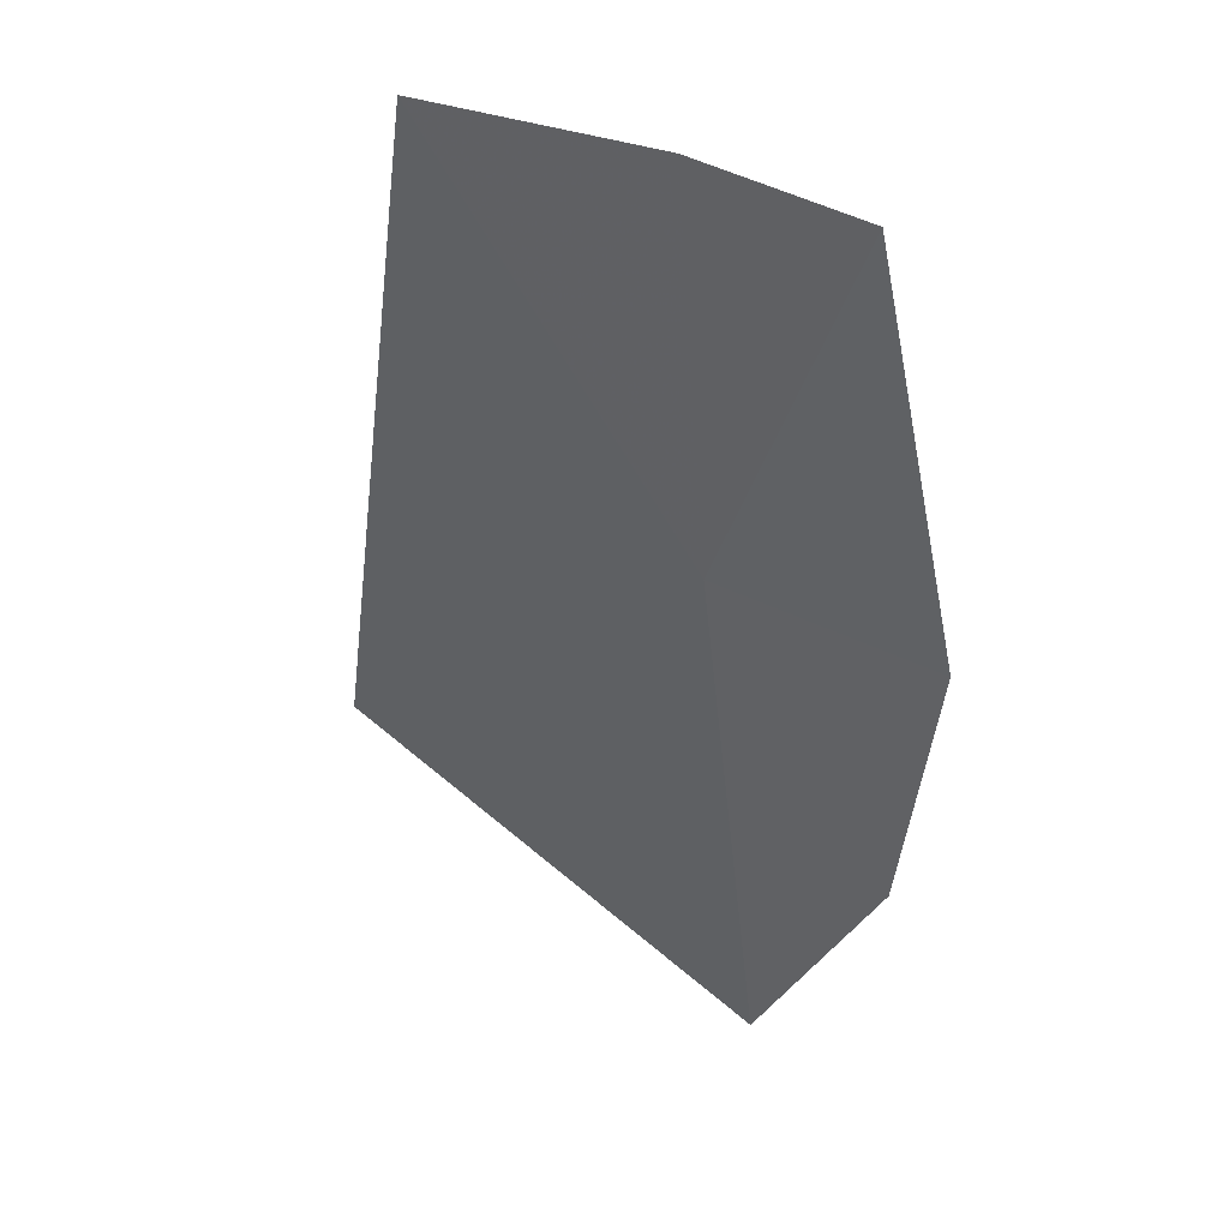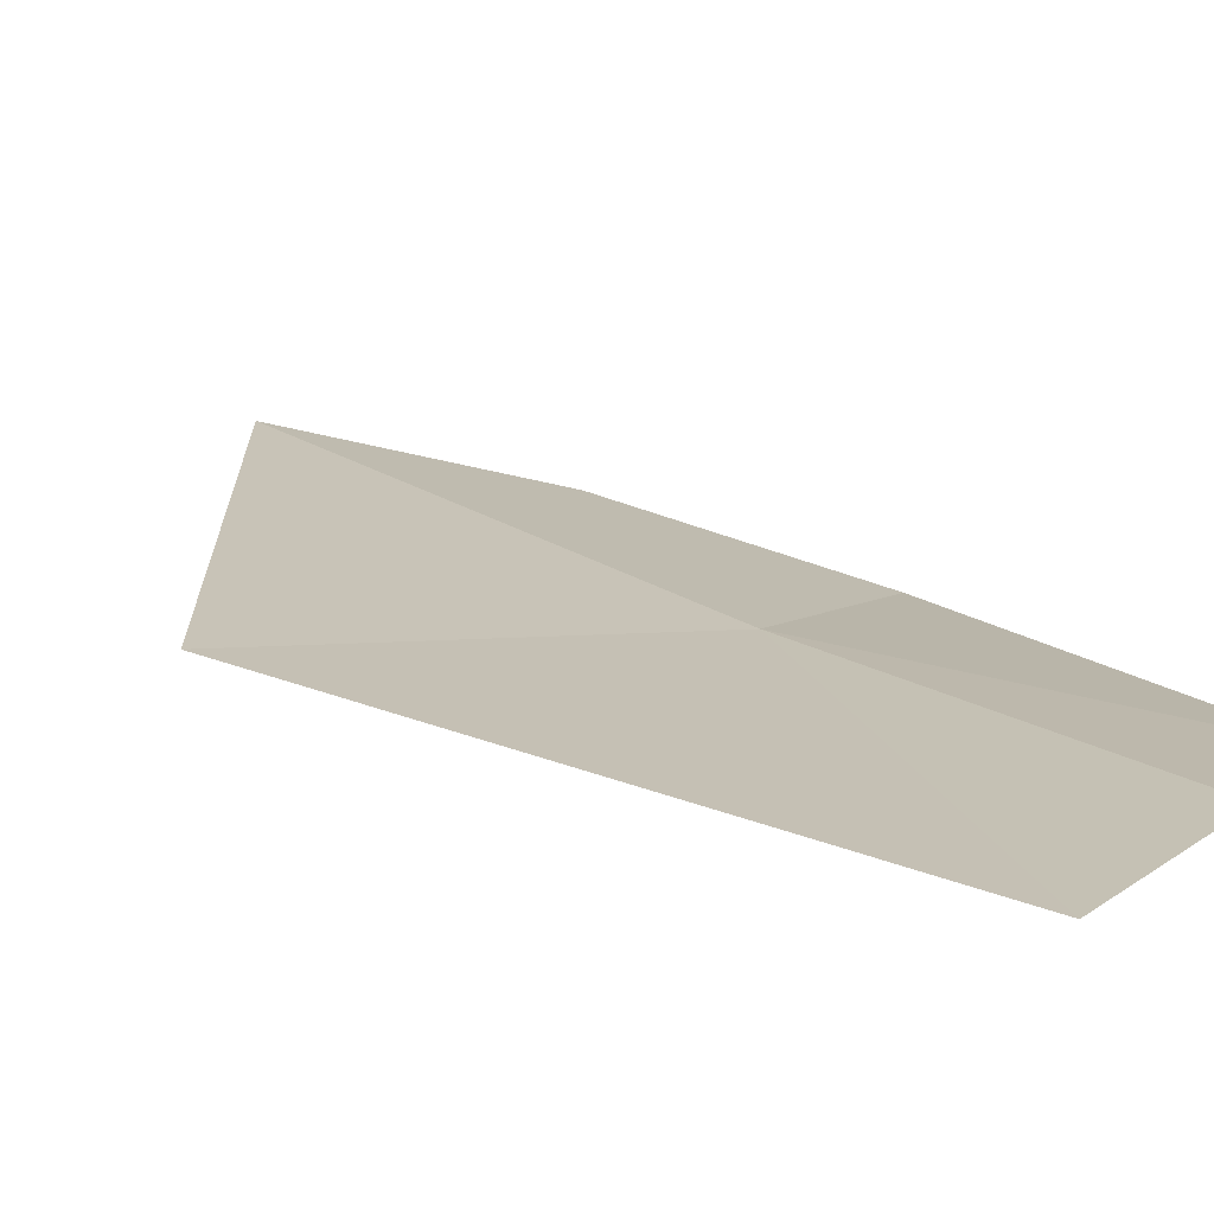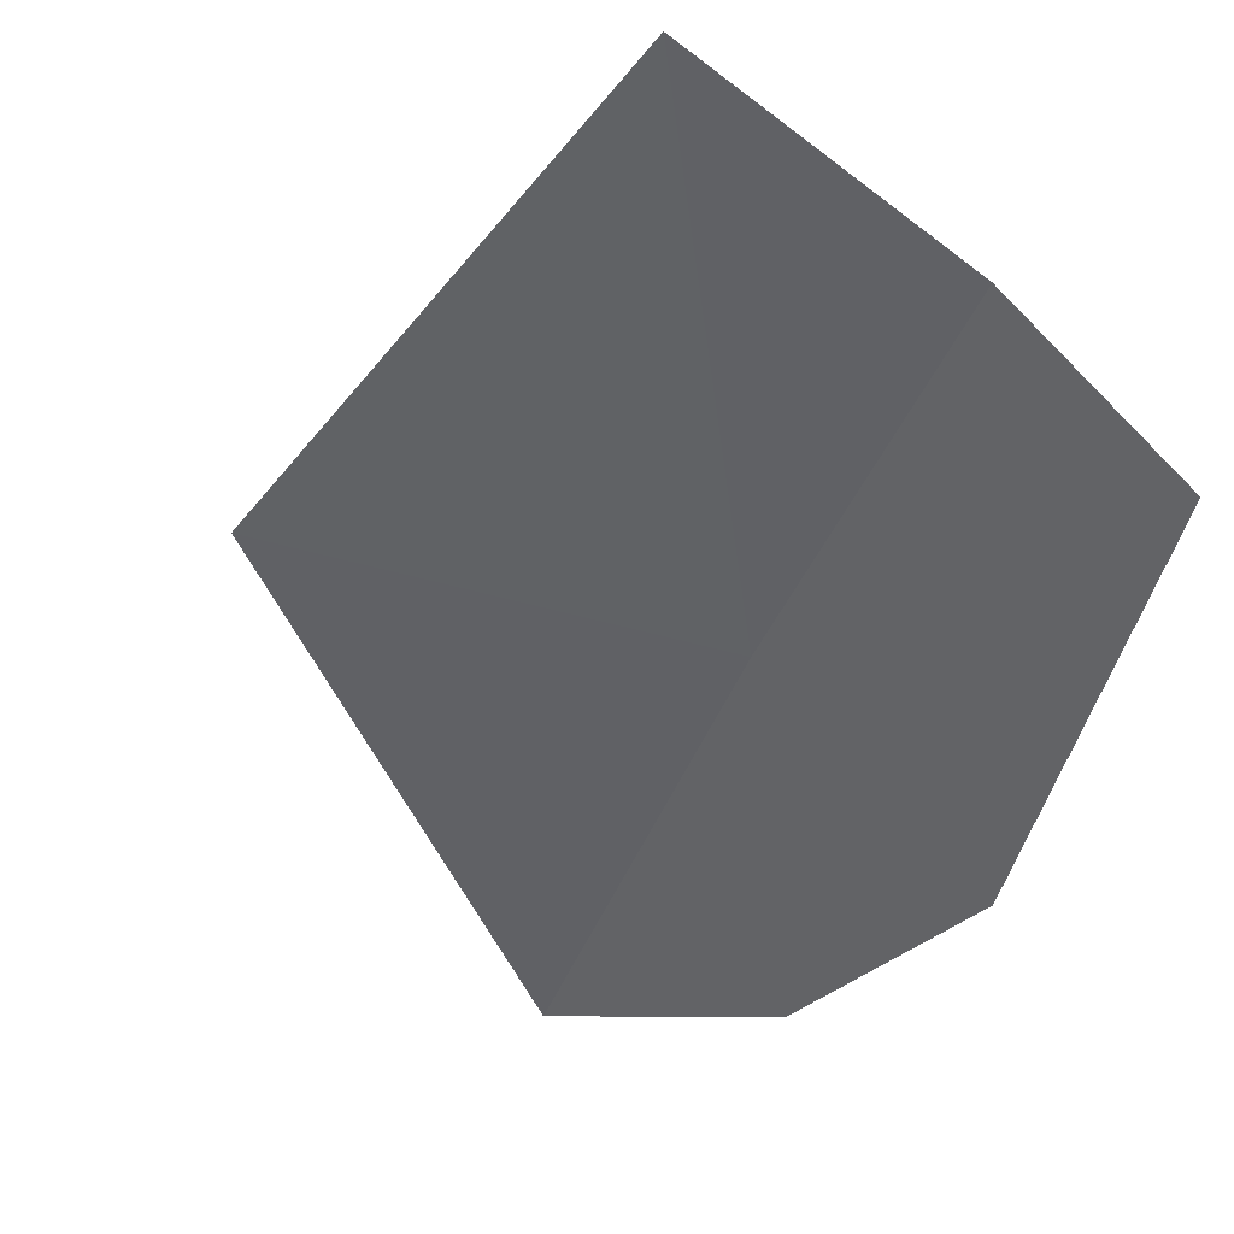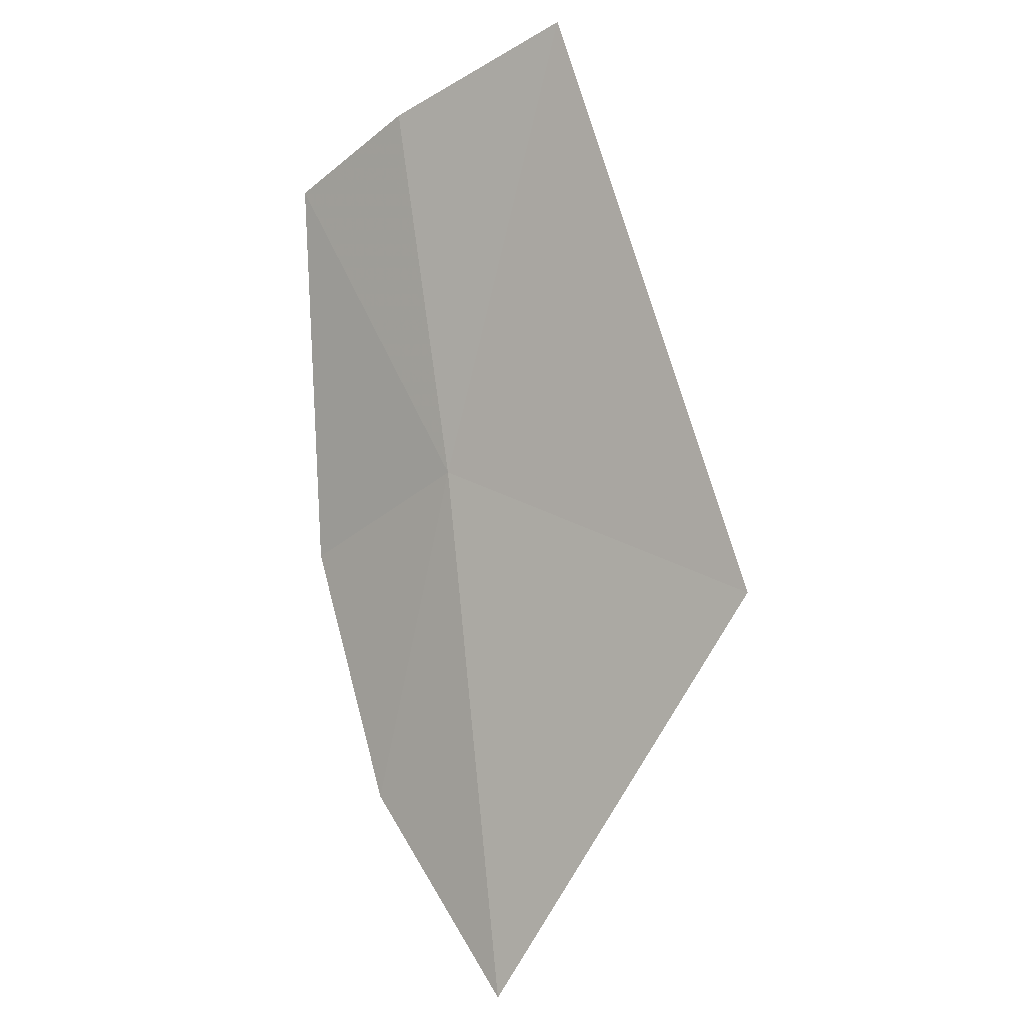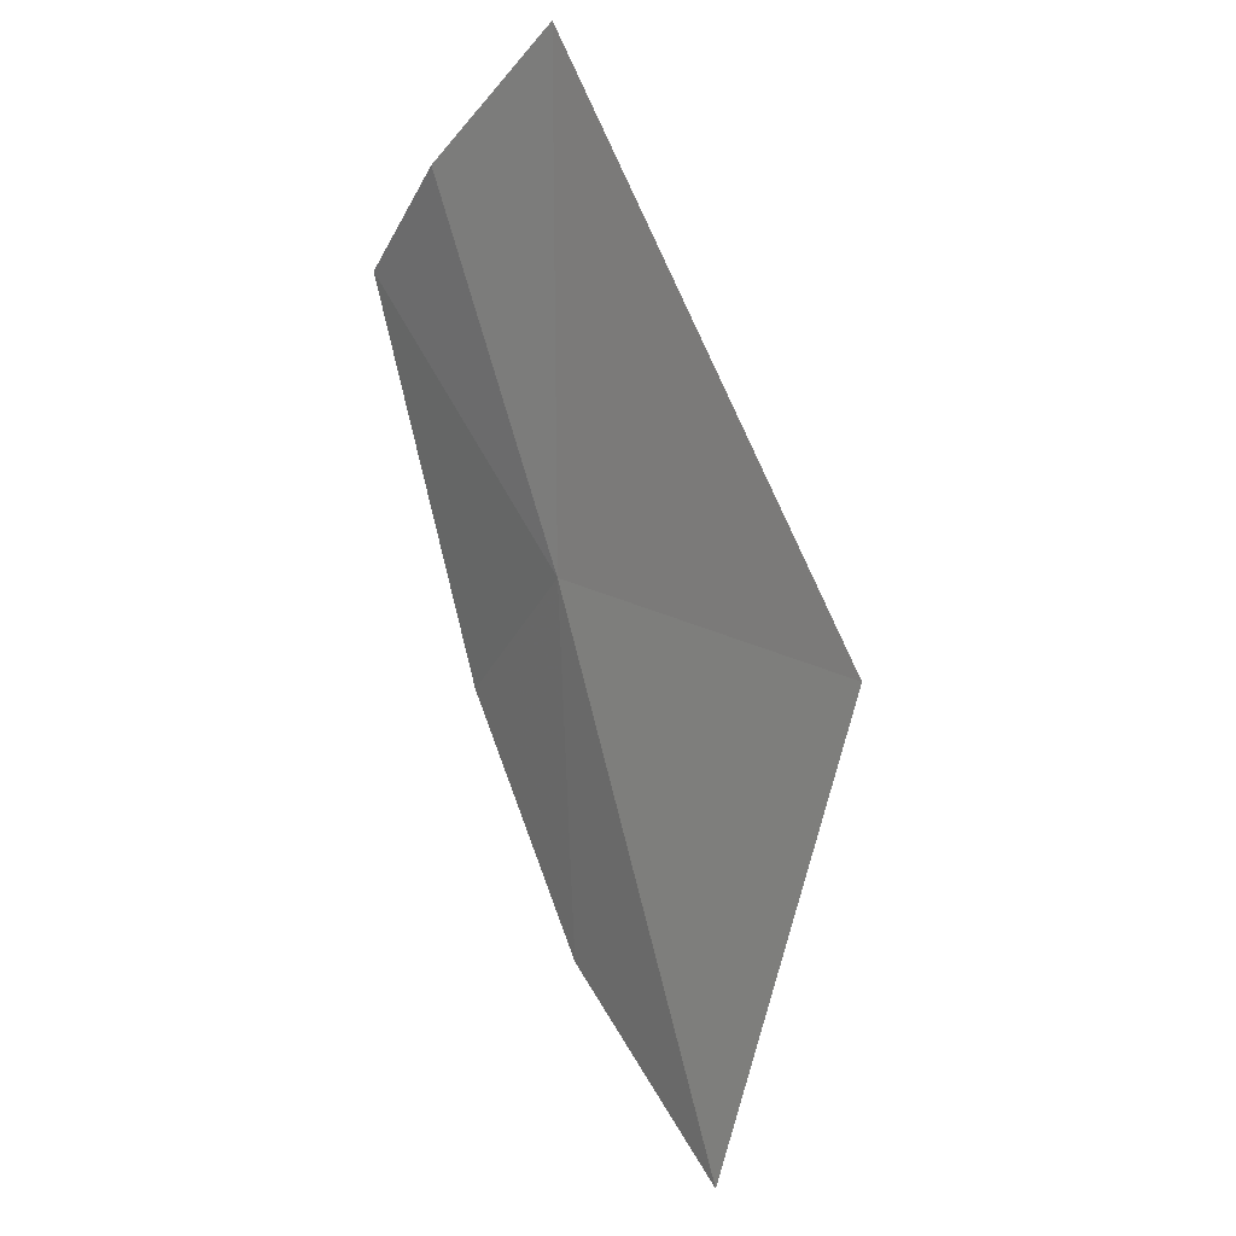
<metadata>
{"format":"obj","ext":"obj","renderer":"f3d","projection":"perspective","resolution":1024,"background":"white","views":[{"elev":66.6,"azim":-21.4,"up":"+Z"},{"elev":61.9,"azim":-44.6,"up":"+Y"},{"elev":-1.9,"azim":-11.8,"up":"+Y"},{"elev":-34.1,"azim":-177.0,"up":"+Z"},{"elev":-30.3,"azim":-157.0,"up":"+Z"}]}
</metadata>
<code>
v 15.61 18.04 29.03
v 16.55 18.49 30.98
v 16.51 17.14 29.02
v 15.87 19.13 31.01
v 14.84 19.86 31.01
v 15.38 16.52 26.21
v 16.12 16.62 27.53
v 13.86 18.53 27.79
f 1 2 3
f 1 5 4
f 1 3 7
f 1 8 5
f 1 6 8
f 1 4 2
f 1 7 6

</code>
